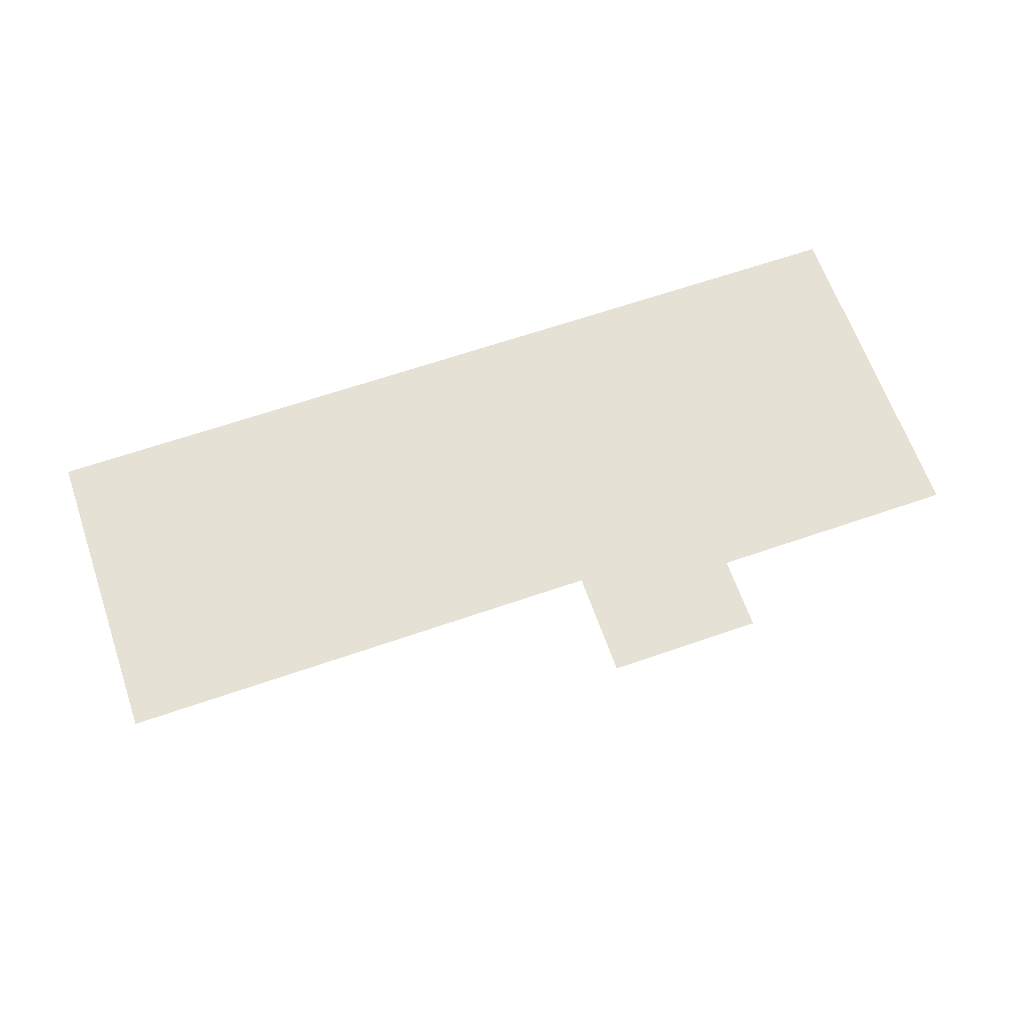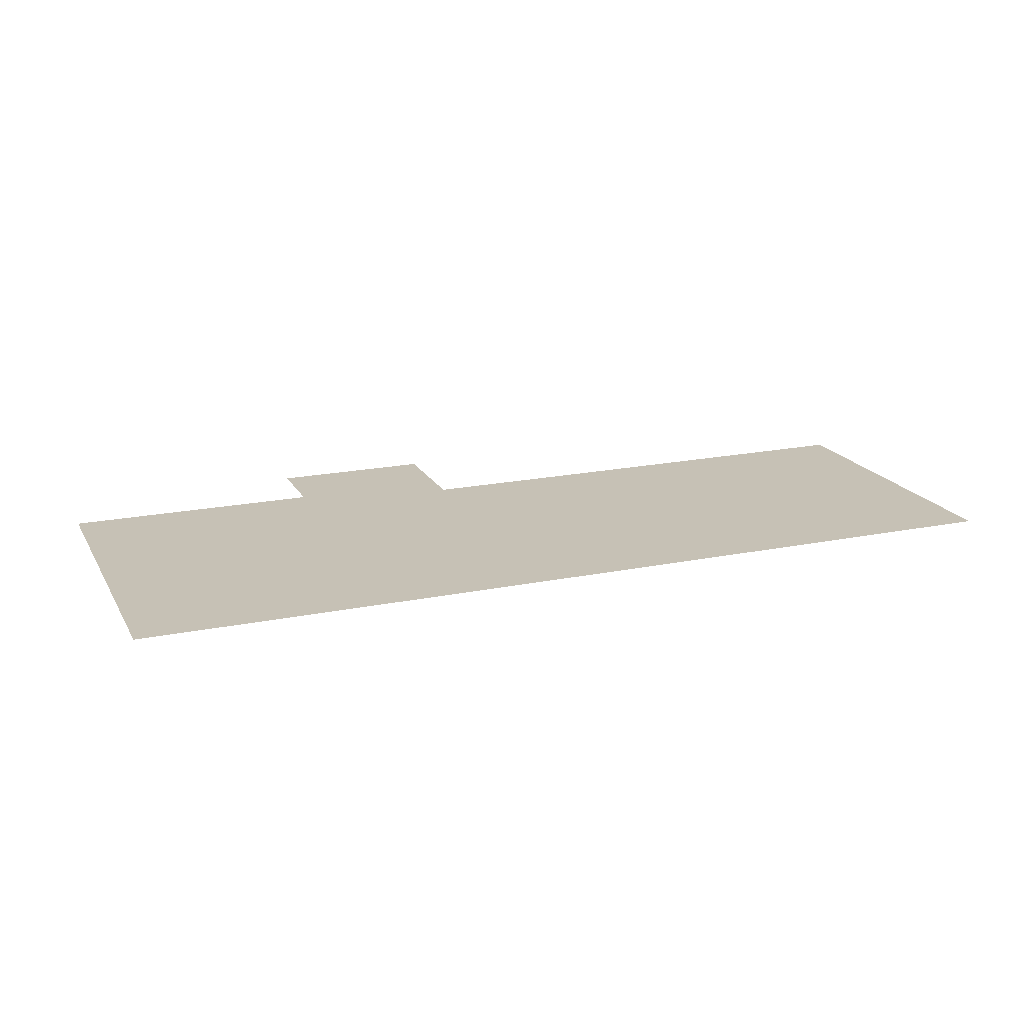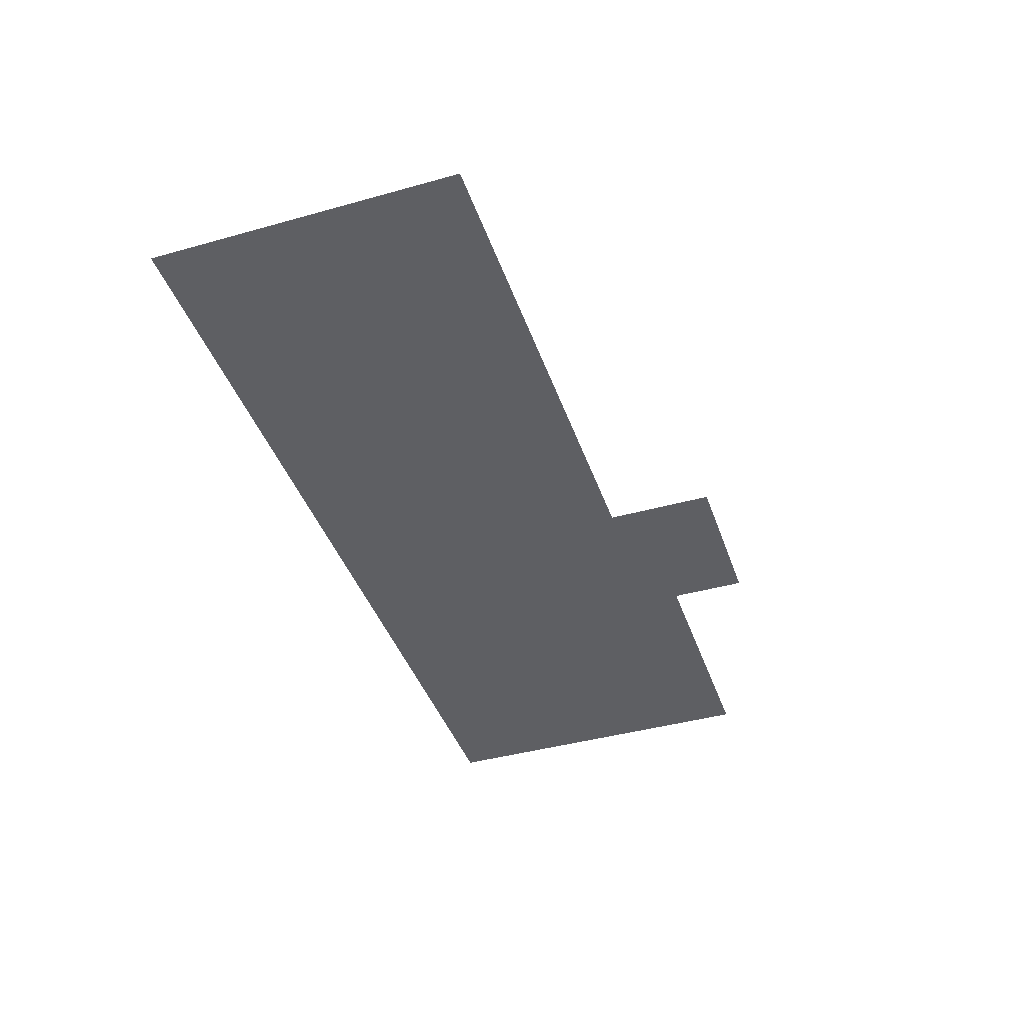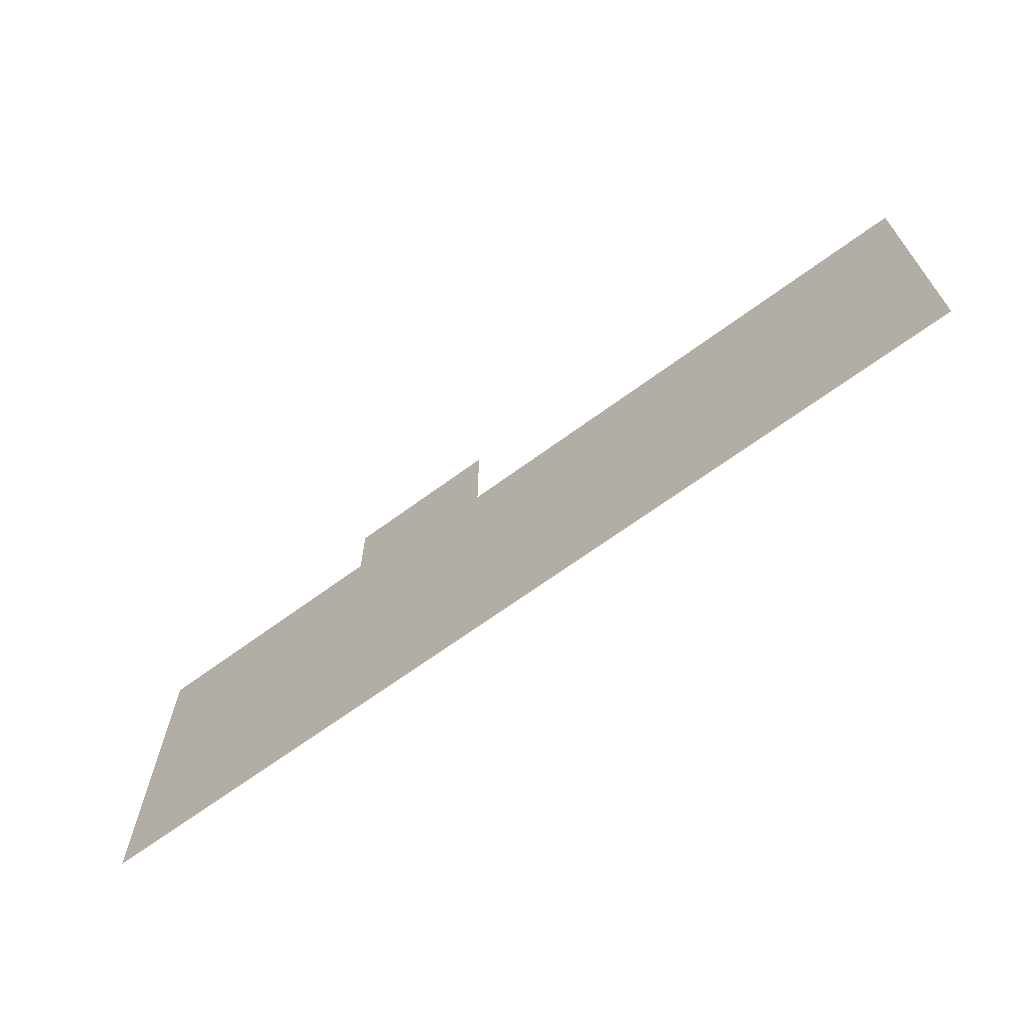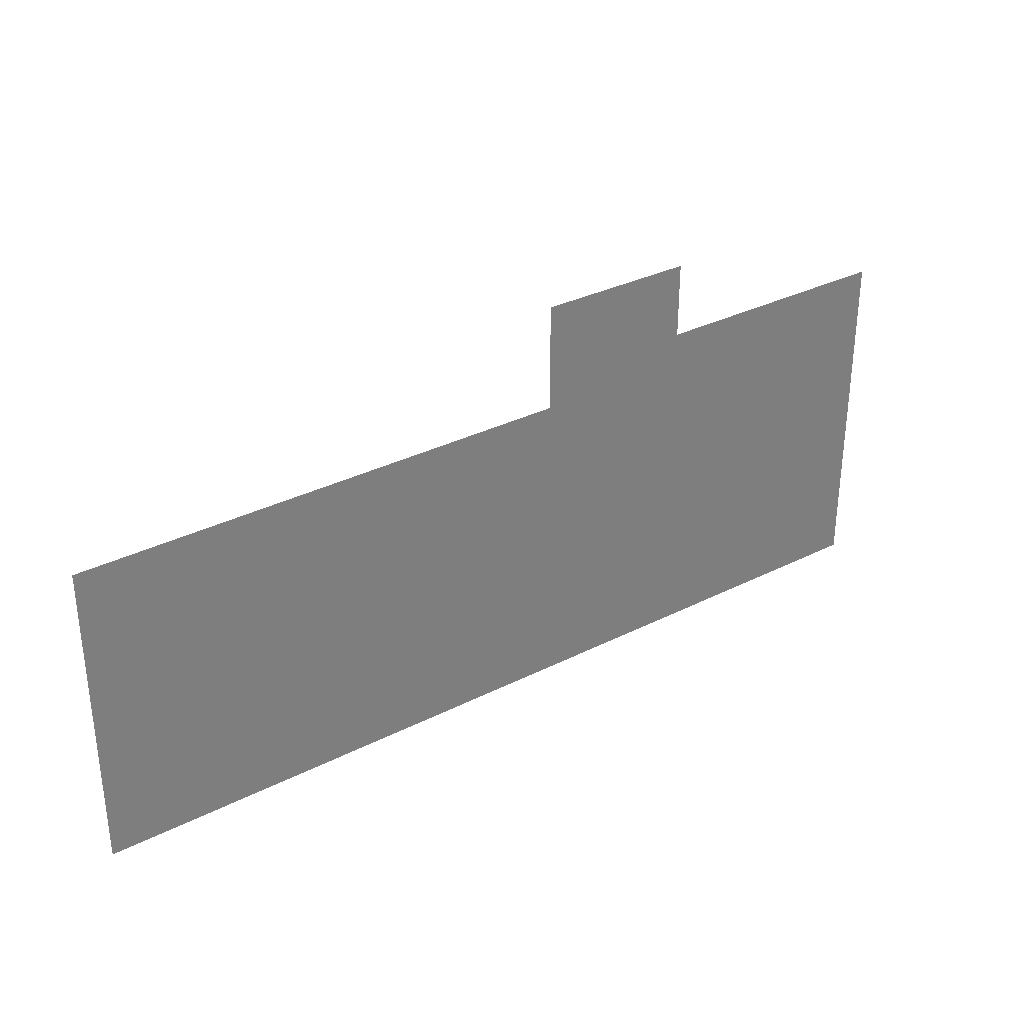
<metadata>
{"format":"obj","ext":"obj","renderer":"f3d","projection":"perspective","resolution":1024,"background":"white","views":[{"elev":64.5,"azim":160.8,"up":"+Z"},{"elev":18.8,"azim":-21.4,"up":"+Z"},{"elev":-41.8,"azim":108.6,"up":"+Z"},{"elev":-67.3,"azim":36.4,"up":"+Y"},{"elev":32.4,"azim":144.8,"up":"+Y"}]}
</metadata>
<code>
v 26.36 -23.75 0.05
v 26.36 -3.746 0.05
v -5.444 -3.746 0.05
v -31.57 -23.75 0.05
v -15.46 -1.65 0.05
v -31.57 -1.65 0.05
v -5.444 3.15 0.05
v -15.46 3.15 0.05
g Terrain_1838_0
f 1 3 2
f 1 4 3
f 4 5 3
f 6 5 4
f 5 7 3
f 8 7 5

</code>
